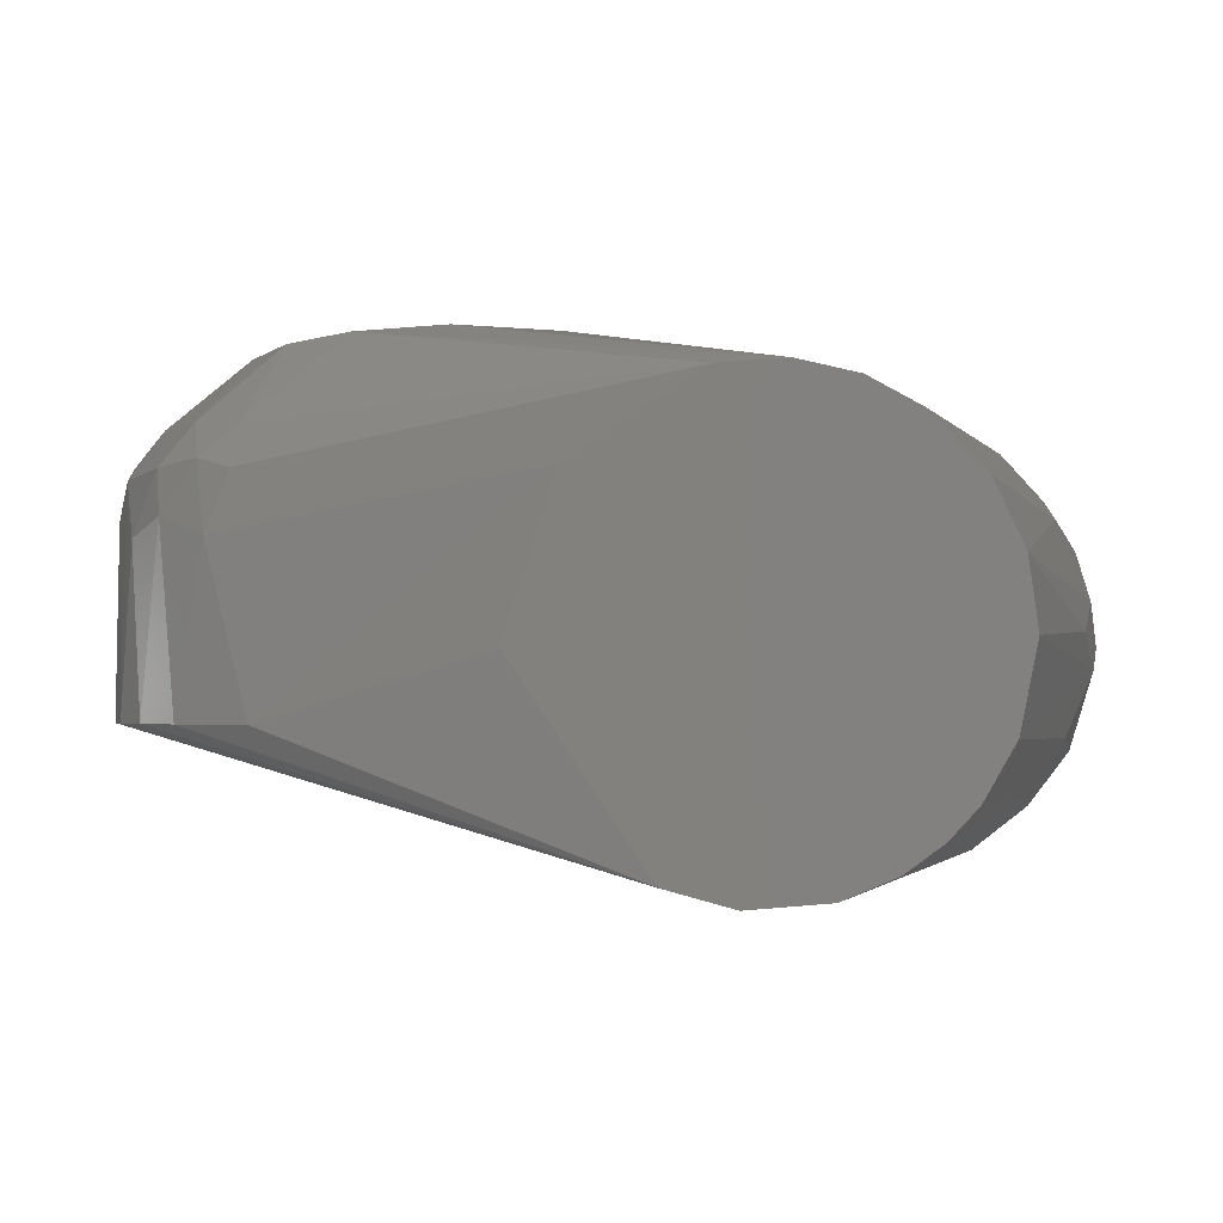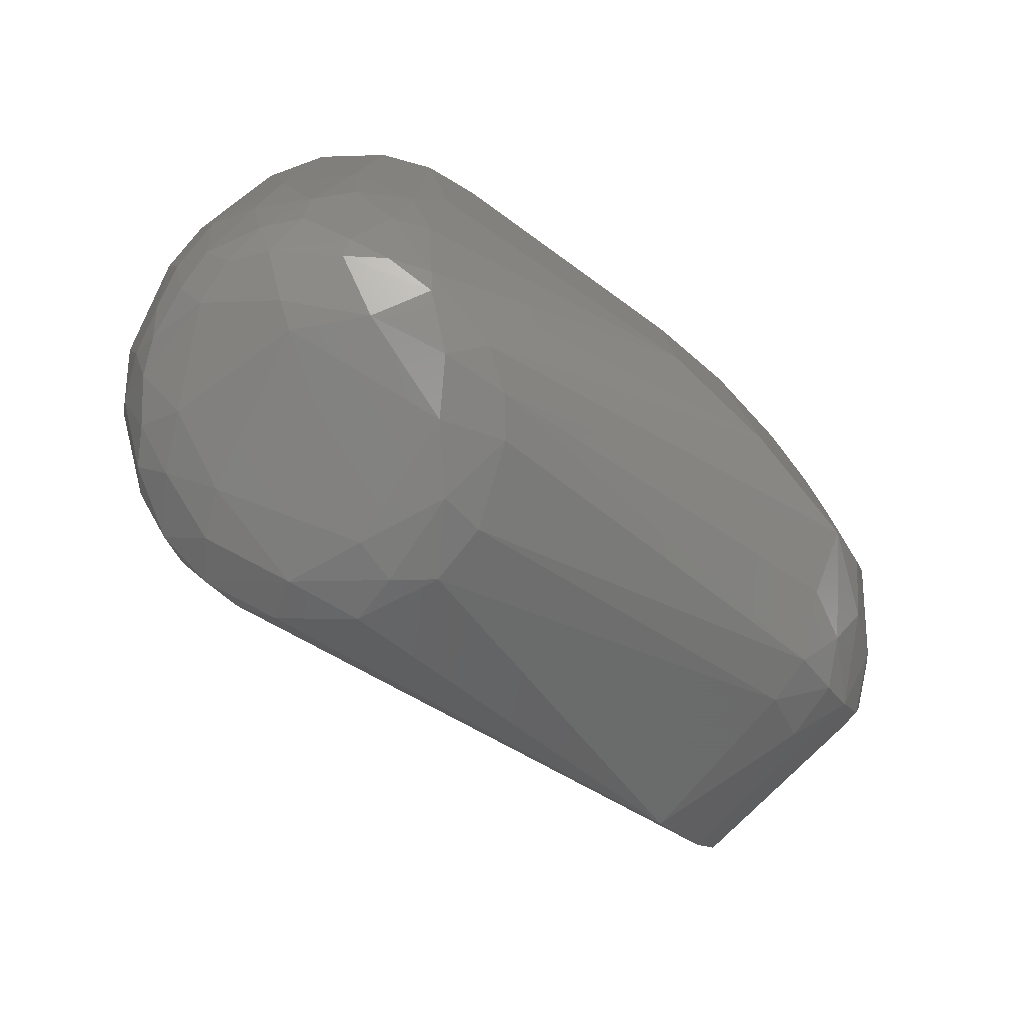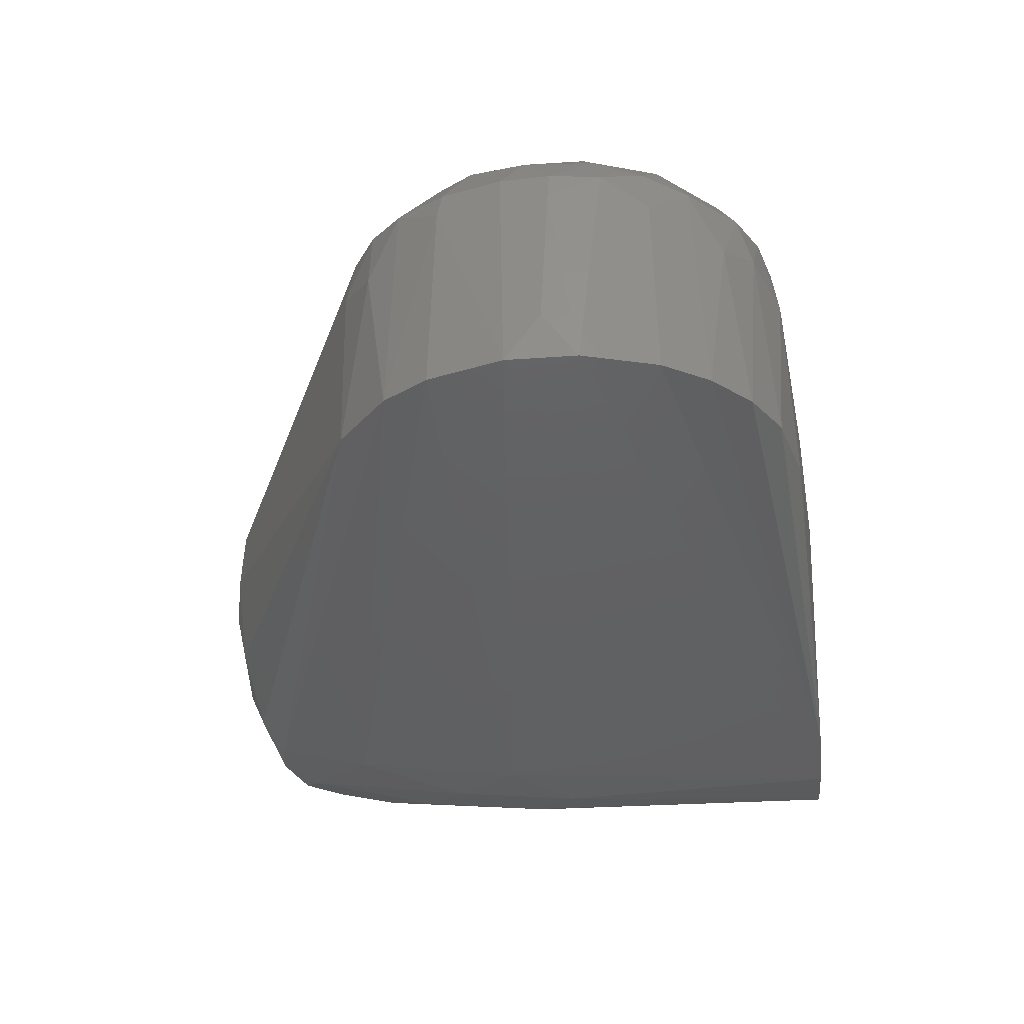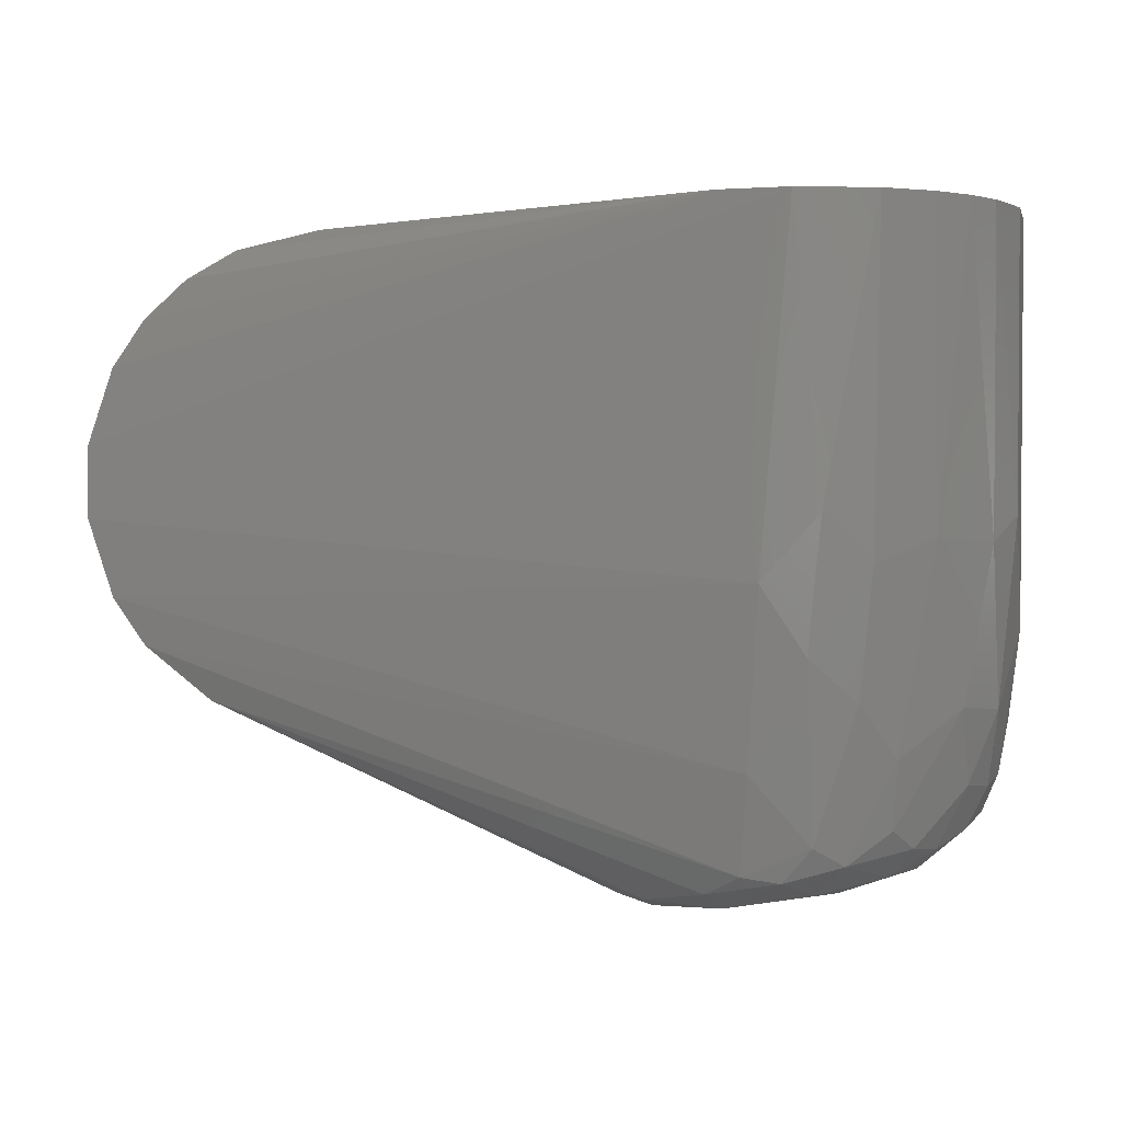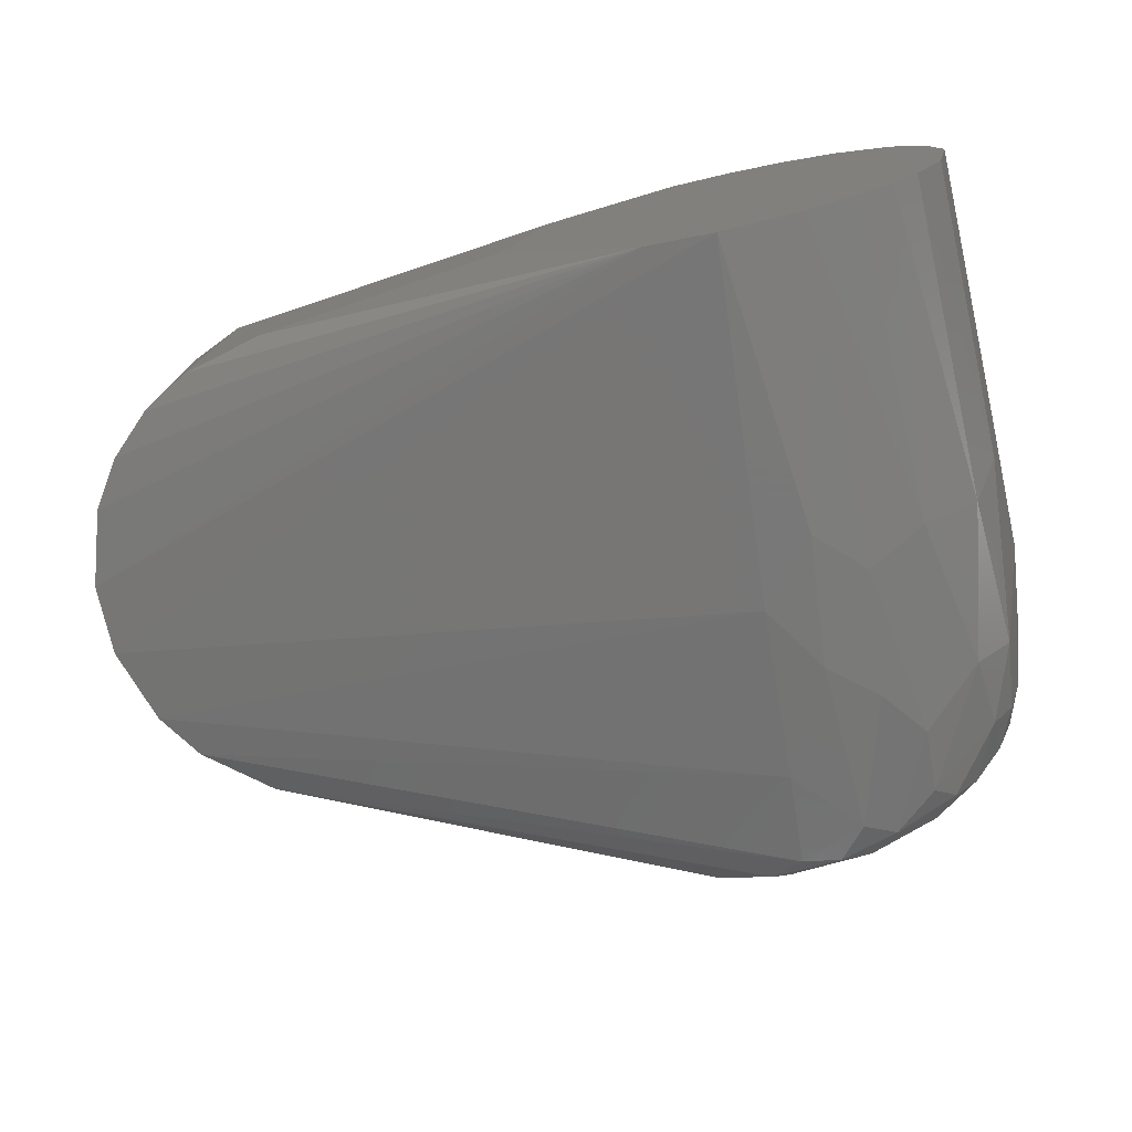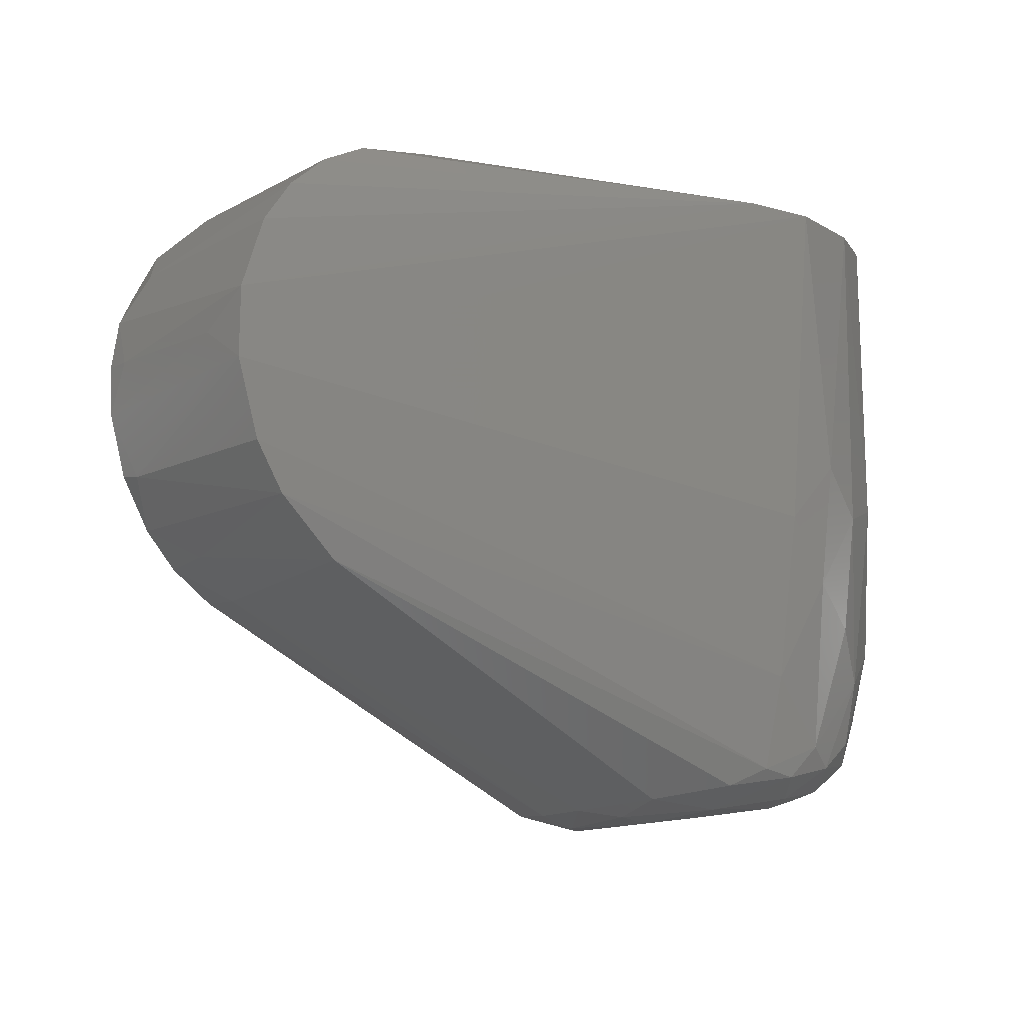
<metadata>
{"format":"stl","ext":"stl","renderer":"f3d","projection":"perspective","resolution":1024,"background":"white","views":[{"elev":-2.0,"azim":17.7,"up":"+Y"},{"elev":-76.6,"azim":134.7,"up":"+Z"},{"elev":-30.8,"azim":-83.8,"up":"+Y"},{"elev":0.2,"azim":1.9,"up":"+Z"},{"elev":-74.9,"azim":13.0,"up":"+Y"},{"elev":-15.8,"azim":-43.6,"up":"+Z"}]}
</metadata>
<code>
# stl→obj: 136 verts, 268 faces
v 0.05405 0.028 0.0512
v 0.04404 -0.002043 0.0512
v 0.07105 -0.04062 0.0512
v 0.08452 -0.04389 0.0512
v 0.1003 -0.04226 0.0512
v 0.1105 -0.03784 0.0512
v 0.1175 -0.03264 0.0512
v 0.1229 -0.02682 0.0512
v 0.1288 -0.01654 0.0512
v 0.132 -0.0006048 0.0512
v 0.1303 0.01217 0.0512
v 0.1247 0.02424 0.0512
v 0.1147 0.03496 0.0512
v 0.1048 0.04069 0.0512
v 0.09337 0.04369 0.0512
v 0.08046 0.04336 0.0512
v -0.00885 0.05376 -0.02291
v 0.005608 0.05555 0.02439
v 0.01763 0.0562 -0.02375
v 0.07739 0.03527 -0.07298
v 0.09443 0.03674 -0.06692
v 0.04205 0.05512 -0.01786
v 0.1169 0.03315 -0.008092
v 0.105 0.03969 -0.02357
v -0.01886 0.03152 -0.04121
v 0.06313 0.02536 -0.07731
v 0.05494 0.01012 -0.07944
v -0.02042 0.02148 -0.04268
v -0.0474 -0.0148 -0.007005
v -0.0479 -0.0053 5.325e-05
v -0.04646 0.02835 -0.007906
v -0.04257 -0.0148 -0.022
v 0.07869 -0.04238 -0.01892
v -0.0474 -0.0148 0.006982
v 0.09226 0.03483 -0.07187
v 0.1307 -0.00514 -0.02803
v 0.1283 -0.01726 -0.006403
v 0.1243 -0.02027 -0.04254
v 0.1262 -0.007271 -0.05569
v 0.05851 -0.01864 -0.07853
v 0.06933 -0.03035 -0.07585
v -0.02381 -0.0148 -0.04159
v 0.1261 0.02154 -0.01155
v 0.1197 0.02723 -0.04291
v 0.1209 0.001333 -0.06568
v 0.119 -0.01661 -0.06506
v 0.1098 -0.01502 -0.07295
v 0.1108 0.01365 -0.07256
v 0.1186 0.01755 -0.06506
v 0.1109 -0.03738 -0.01065
v 0.09908 -0.04216 -0.01559
v 0.1039 -0.03698 -0.05071
v 0.1166 -0.03067 -0.04156
v 0.09473 -0.03548 -0.07007
v 0.0886 -0.03768 -0.06654
v 0.08316 -0.03534 -0.07322
v 0.08944 -0.02825 -0.07632
v 0.1303 0.007439 -0.02811
v -0.03249 0.03909 0.02242
v -0.03687 0.02946 0.02839
v -0.02584 0.03068 0.03784
v -0.01992 0.03919 0.03452
v -0.01701 0.05226 0.01768
v -0.007626 0.05396 0.02333
v 0.118 -0.02496 -0.05632
v 0.07295 -0.02232 -0.07963
v 0.06006 -0.008311 -0.08107
v 0.1224 -0.02736 -0.01147
v 0.1082 0.02734 -0.06907
v 0.1094 0.02993 -0.06447
v 0.09713 0.02401 -0.0757
v -0.04267 -0.0148 0.02182
v -0.0456 0.02845 0.01166
v -0.04247 0.02419 -0.02079
v -0.0359 0.02954 -0.02953
v -0.03645 -0.0148 -0.03111
v -0.01264 0.01794 0.04588
v -0.02387 0.02189 0.04082
v -0.01899 -0.0148 0.044
v -0.002971 -0.0148 0.04783
v 0.08254 0.02897 -0.07715
v 0.07489 0.01988 -0.08001
v 0.07684 -0.03872 -0.0532
v 0.106 0.03655 -0.04776
v -0.00877 0.03767 0.0401
v -0.00808 0.02973 0.0447
v -0.03099 0.01812 -0.03612
v 0.08728 -0.04246 -0.03208
v 0.1032 -0.02523 -0.07318
v 0.1076 -0.02975 -0.06743
v -0.02552 0.04449 -0.02249
v -0.0228 0.03883 -0.03296
v -0.03593 0.0394 -0.01495
v -0.04251 0.02881 -0.01978
v -0.04145 0.03636 -0.00358
v -0.0239 0.0506 -0.005763
v -0.02913 0.04668 0.007372
v -0.04038 0.03651 0.009698
v 0.02414 0.05624 0.02277
v 0.04298 0.055 0.01732
v 0.09467 -0.01973 -0.07698
v 0.05352 -0.00203 -0.07969
v -0.03239 0.01834 0.03487
v -0.03657 -0.0148 0.03098
v -0.04258 0.02259 0.02084
v -0.02853 -0.0148 0.03851
v -0.01847 0.05194 -0.01616
v 0.06385 0.01025 -0.08125
v 0.1227 0.01016 -0.0625
v 0.1228 0.01803 -0.05496
v 0.1268 0.006965 -0.05374
v -0.01589 0.03184 0.04222
v 0.1019 0.03303 -0.06864
v -0.01178 0.04274 -0.03476
v 0.07577 -0.03484 -0.07214
v -0.02863 0.03041 -0.036
v 0.1291 -0.0006 -0.04568
v 0.1144 0.03358 -0.03339
v 0.1265 0.01713 -0.03648
v 0.08981 -0.04386 -0.006201
v -0.04744 0.02299 0.001516
v 0.1183 0.02524 -0.05518
v 0.1229 -0.0163 -0.05721
v 0.09881 0.04262 -0.003099
v 0.09662 -0.0407 -0.04044
v -0.03997 0.03265 0.01976
v 0.06898 -0.006947 -0.0814
v 0.1034 -0.03431 -0.0637
v 0.1058 0.01128 -0.07487
v -0.04713 0.02825 0.001805
v 0.1225 -0.01072 -0.06259
v 0.09882 0.03989 -0.04279
v 0.1319 0.001488 -0.006665
v 0.06938 0.03128 -0.07534
v 0.1254 -0.0006001 -0.05935
v 0.1125 -0.02323 -0.06816
f 1 2 3
f 1 3 4
f 1 4 5
f 1 5 6
f 1 6 7
f 1 7 8
f 1 8 9
f 1 9 10
f 1 10 11
f 1 11 12
f 1 12 13
f 1 13 14
f 1 14 15
f 1 15 16
f 17 18 19
f 20 17 19
f 20 19 21
f 22 21 19
f 23 24 14
f 25 26 27
f 25 27 28
f 29 30 31
f 29 32 33
f 29 33 4
f 29 4 34
f 29 34 30
f 35 20 21
f 36 10 9
f 36 9 37
f 36 37 38
f 36 38 39
f 40 41 42
f 43 44 23
f 43 23 12
f 45 46 47
f 45 47 48
f 45 48 49
f 50 5 51
f 50 51 52
f 50 52 53
f 54 55 56
f 54 56 57
f 54 52 55
f 11 58 43
f 11 43 12
f 13 12 23
f 13 23 14
f 59 60 61
f 59 61 62
f 59 62 63
f 64 63 62
f 64 18 17
f 64 17 63
f 65 38 53
f 66 57 56
f 66 56 41
f 66 41 40
f 66 40 67
f 68 53 38
f 68 38 37
f 68 7 50
f 68 50 53
f 69 70 49
f 69 49 48
f 69 48 71
f 69 71 35
f 72 73 34
f 74 75 76
f 74 76 32
f 74 32 29
f 74 29 31
f 77 78 79
f 77 79 80
f 15 18 16
f 81 20 35
f 81 35 71
f 81 71 82
f 81 82 26
f 83 33 32
f 83 32 76
f 84 44 70
f 85 16 18
f 85 18 64
f 85 64 62
f 85 86 16
f 87 28 42
f 87 42 76
f 87 76 75
f 88 33 83
f 88 83 55
f 89 90 54
f 89 54 57
f 91 92 75
f 91 75 93
f 91 17 92
f 94 75 74
f 94 74 31
f 94 31 93
f 94 93 75
f 95 96 93
f 95 93 31
f 97 96 95
f 97 95 98
f 97 98 59
f 97 59 63
f 97 63 96
f 99 18 15
f 99 15 100
f 99 100 22
f 99 22 19
f 99 19 18
f 101 57 66
f 101 47 89
f 101 89 57
f 102 42 28
f 102 28 27
f 102 67 40
f 102 40 42
f 103 78 61
f 103 61 60
f 103 60 104
f 105 73 72
f 105 72 104
f 105 104 60
f 105 60 73
f 106 79 78
f 106 78 103
f 106 103 104
f 107 17 91
f 107 91 93
f 107 93 96
f 107 96 63
f 107 63 17
f 108 27 26
f 108 26 82
f 108 67 102
f 108 102 27
f 109 45 49
f 109 49 110
f 109 110 111
f 112 86 85
f 112 85 62
f 112 62 61
f 112 61 78
f 112 78 77
f 112 77 86
f 113 70 69
f 113 69 35
f 113 35 21
f 113 21 84
f 113 84 70
f 114 25 92
f 114 92 17
f 115 56 55
f 115 55 83
f 115 83 76
f 115 76 42
f 115 42 41
f 115 41 56
f 116 25 28
f 116 28 87
f 116 87 75
f 116 75 92
f 116 92 25
f 117 111 58
f 117 58 36
f 117 36 39
f 118 44 84
f 118 84 24
f 118 24 23
f 118 23 44
f 119 58 111
f 119 111 110
f 119 110 44
f 119 44 43
f 119 43 58
f 120 4 33
f 120 33 88
f 120 88 51
f 120 51 5
f 120 5 4
f 6 5 50
f 6 50 7
f 121 30 34
f 121 34 73
f 121 31 30
f 122 44 110
f 122 110 49
f 122 49 70
f 122 70 44
f 123 39 38
f 123 38 65
f 123 65 46
f 124 22 100
f 124 100 15
f 124 15 14
f 124 14 24
f 8 7 68
f 8 68 37
f 8 37 9
f 3 2 80
f 3 80 79
f 3 79 106
f 3 106 104
f 3 104 72
f 3 72 34
f 3 34 4
f 125 51 88
f 125 88 55
f 125 55 52
f 125 52 51
f 126 60 59
f 126 59 98
f 126 98 73
f 126 73 60
f 127 66 67
f 127 67 108
f 127 108 82
f 127 101 66
f 128 52 54
f 128 54 90
f 128 90 65
f 128 65 53
f 128 53 52
f 129 48 47
f 129 47 101
f 129 101 127
f 129 127 82
f 129 82 71
f 129 71 48
f 130 31 121
f 130 121 73
f 130 73 98
f 130 98 95
f 130 95 31
f 1 16 86
f 1 86 77
f 1 77 80
f 1 80 2
f 131 46 45
f 131 39 123
f 131 123 46
f 132 24 84
f 132 84 21
f 132 21 22
f 132 22 124
f 132 124 24
f 133 10 36
f 133 36 58
f 133 58 11
f 133 11 10
f 134 26 25
f 134 25 114
f 134 114 17
f 134 17 20
f 134 20 81
f 134 81 26
f 135 39 131
f 135 131 45
f 135 45 109
f 135 109 111
f 135 111 117
f 135 117 39
f 136 90 89
f 136 89 47
f 136 47 46
f 136 46 65
f 136 65 90

</code>
